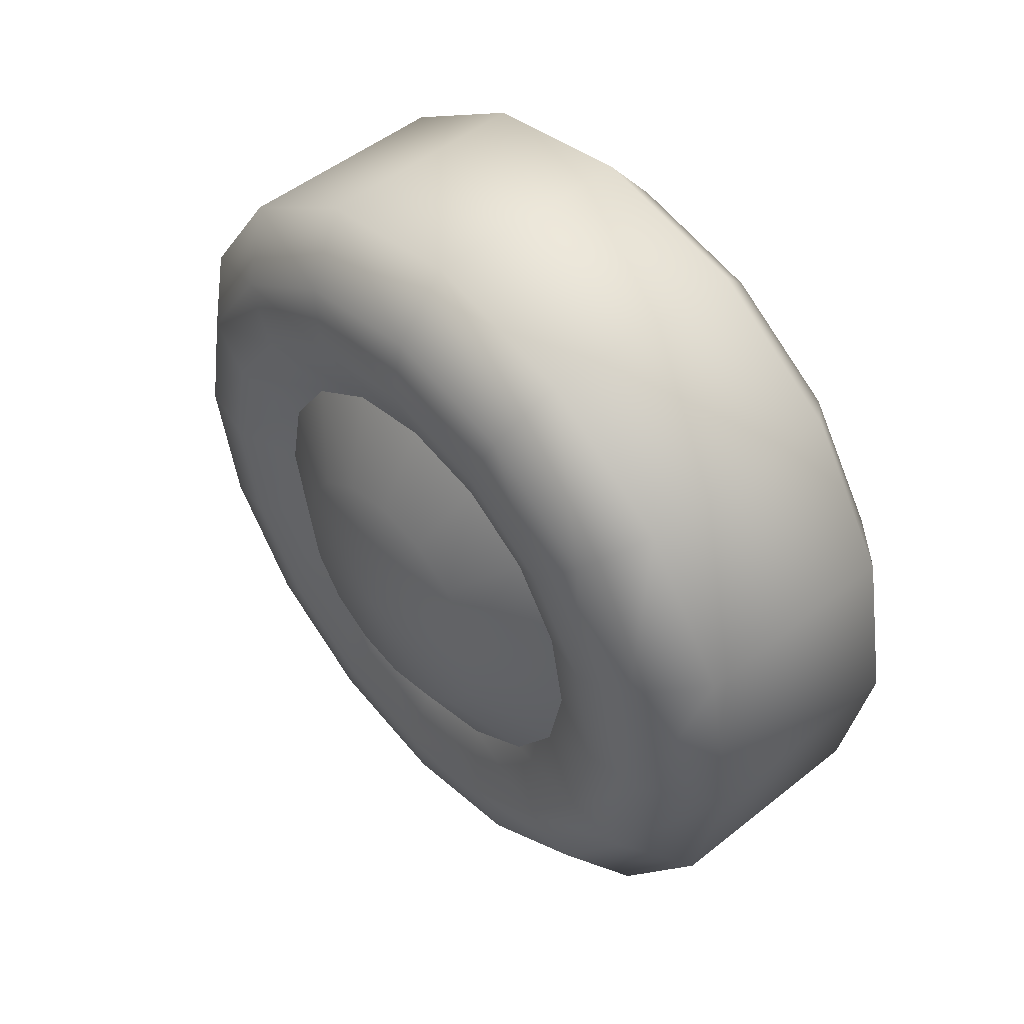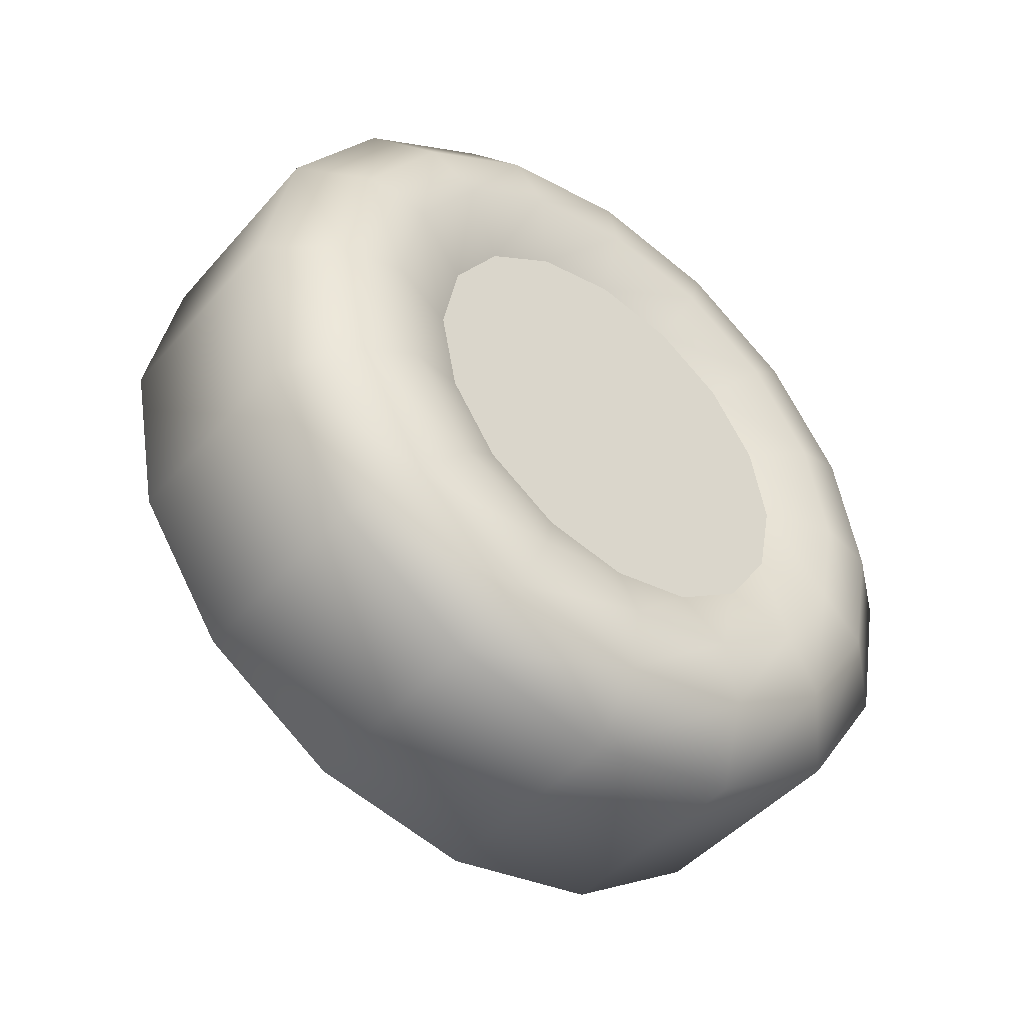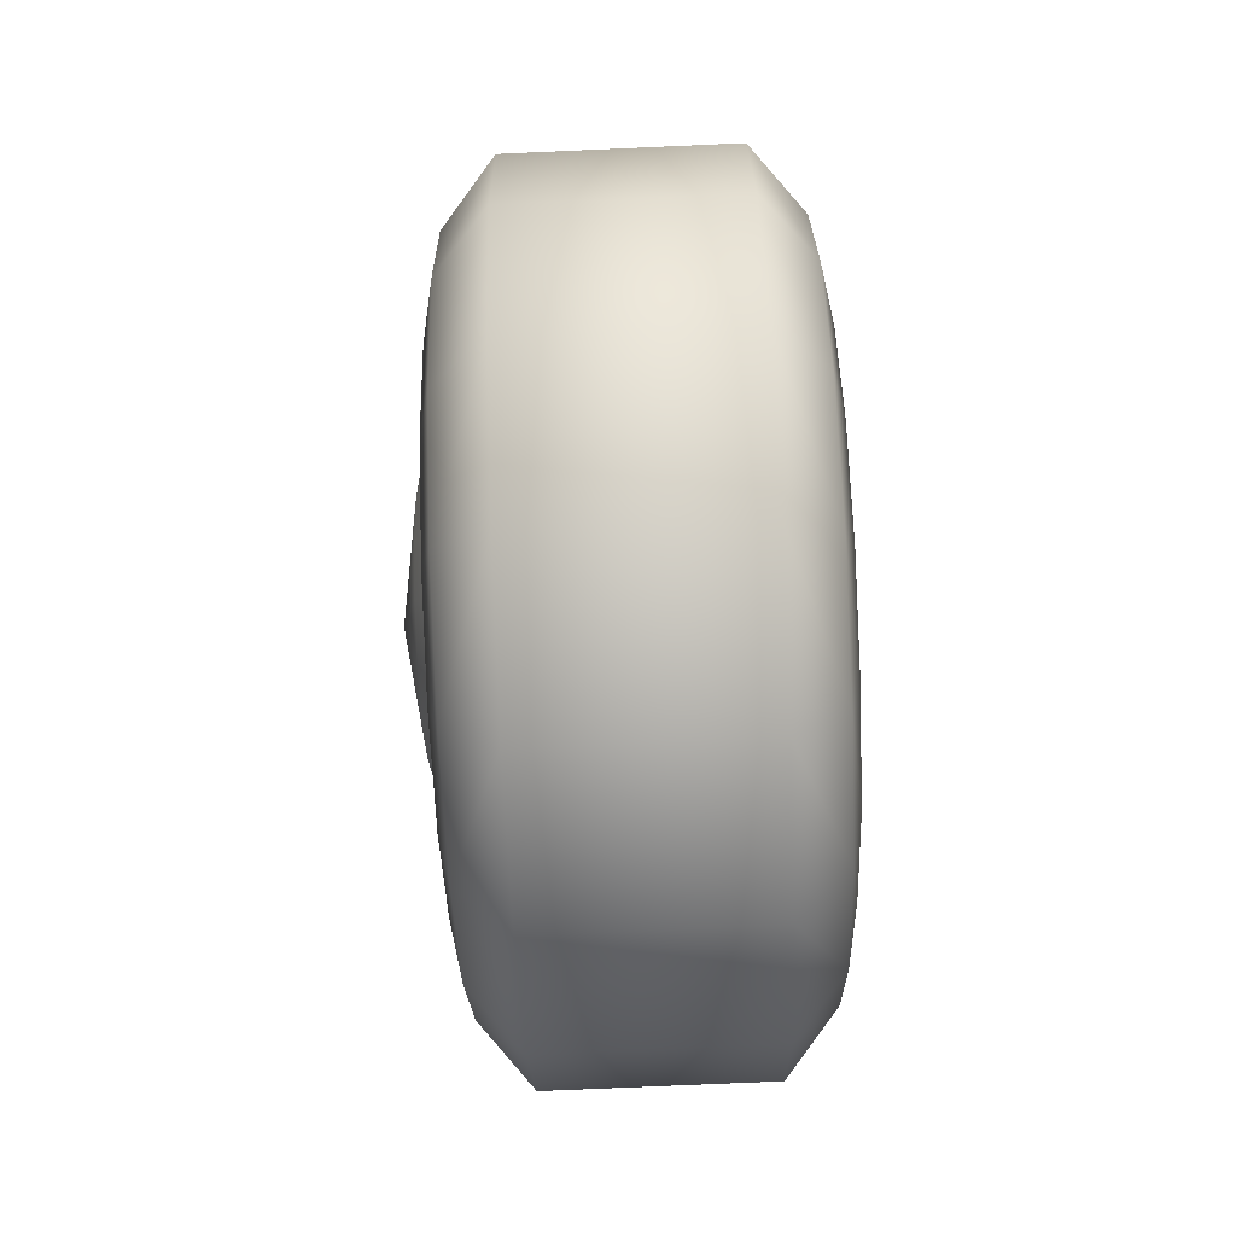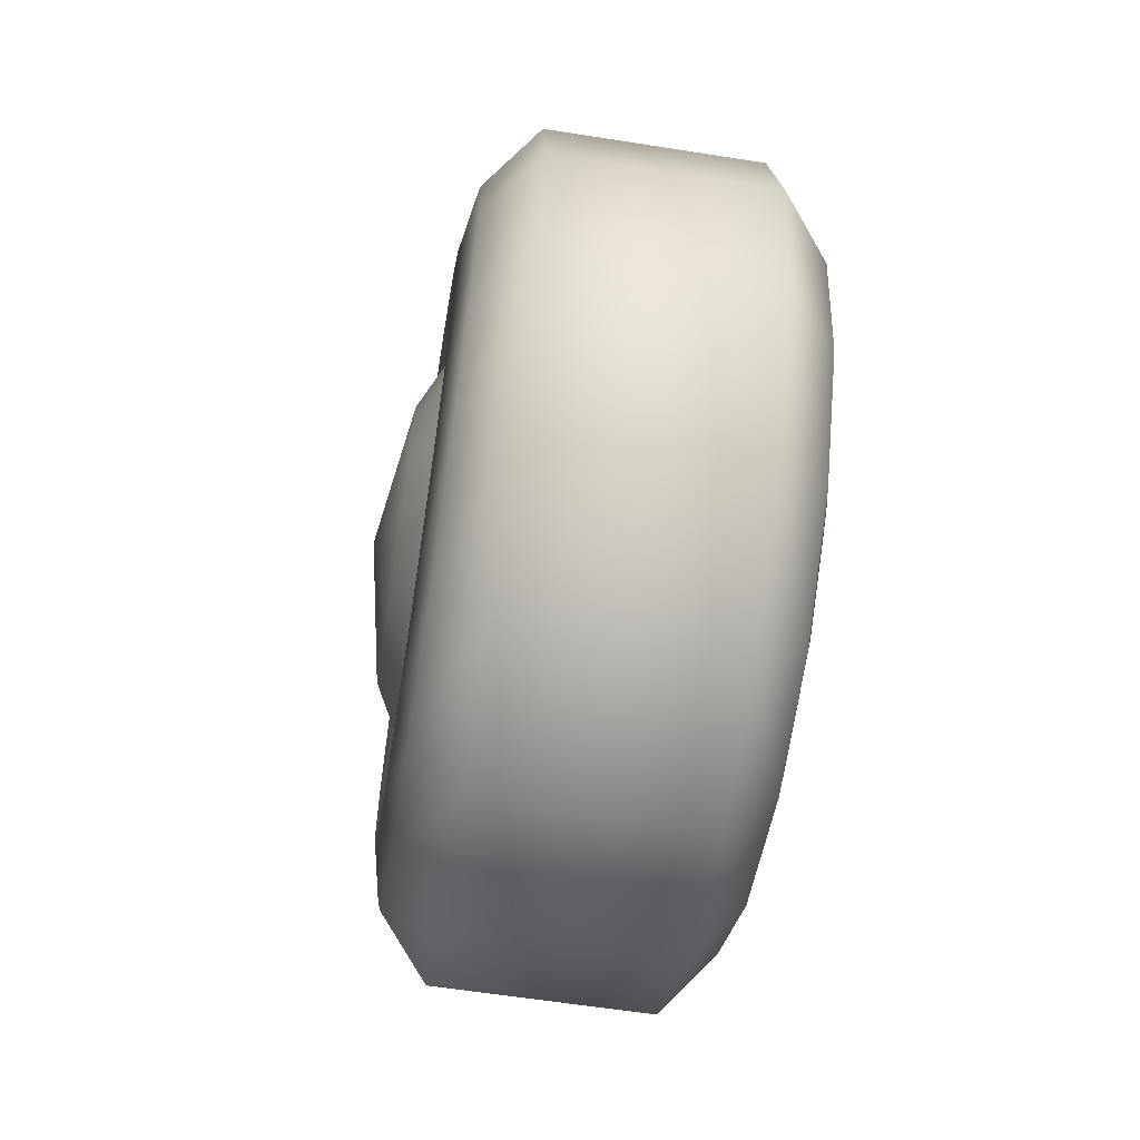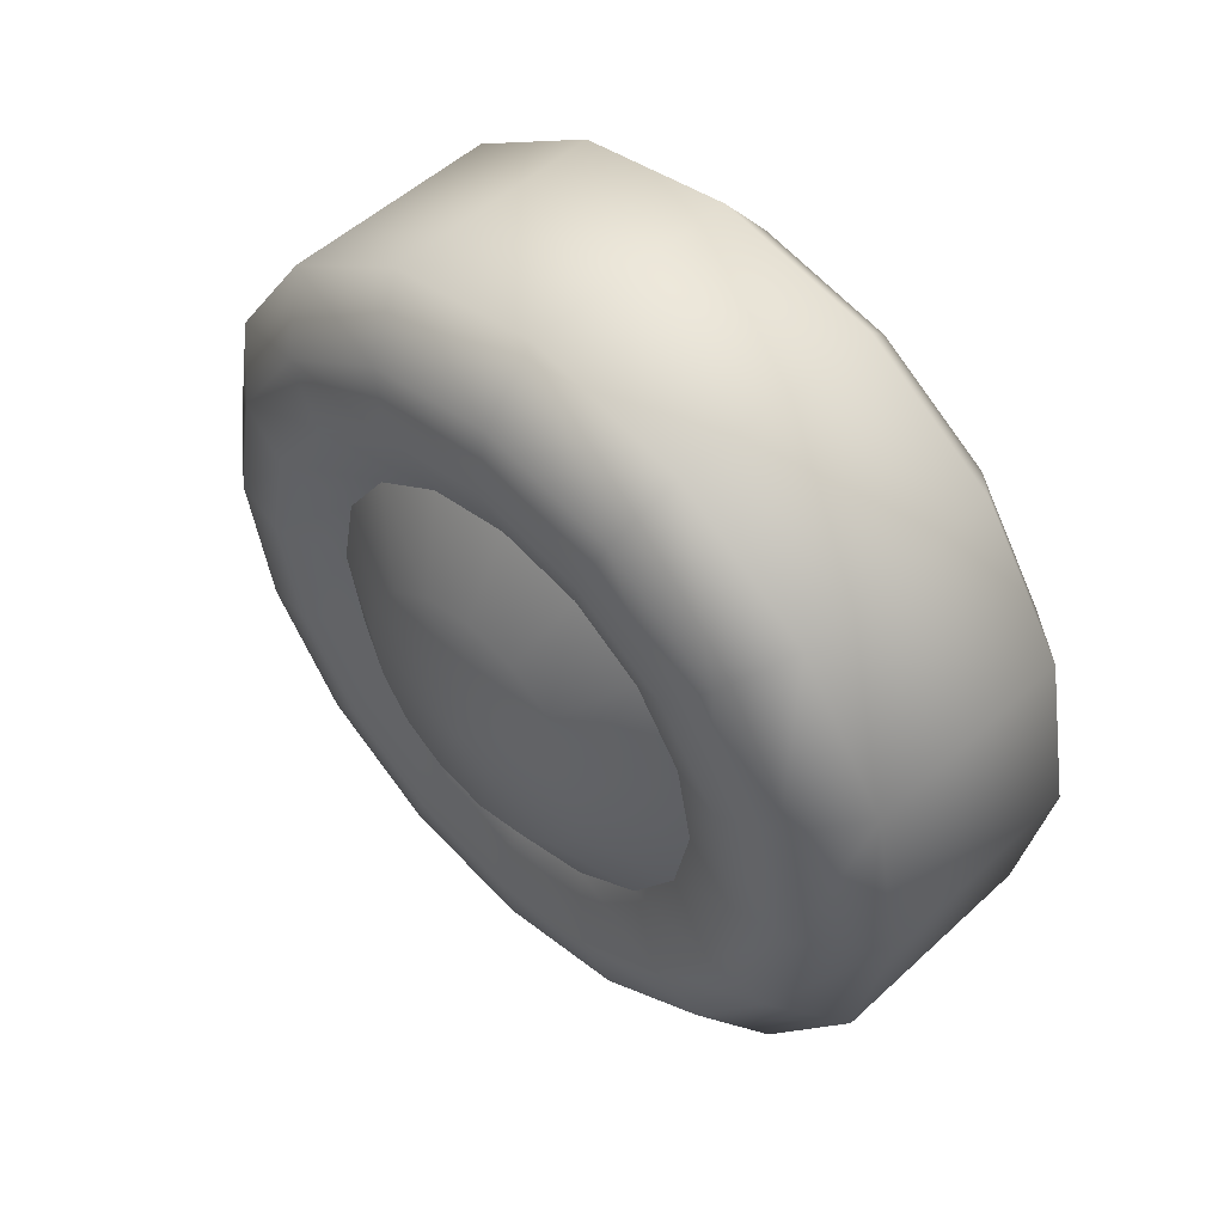
<metadata>
{"format":"obj","ext":"obj","renderer":"f3d","projection":"perspective","resolution":1024,"background":"white","views":[{"elev":49.9,"azim":-41.3,"up":"+Z"},{"elev":-45.8,"azim":51.7,"up":"+Y"},{"elev":-76.9,"azim":2.5,"up":"+Y"},{"elev":-61.1,"azim":-9.1,"up":"+Z"},{"elev":51.8,"azim":-45.0,"up":"+Z"}]}
</metadata>
<code>
g Wheel_1A_F.R
v -0.08252 -0.1531 -0.3696
v -0.08252 2.98e-08 -0.4
v -0.1322 2.98e-08 -0.339
v -0.1322 -0.1297 -0.3132
v -0.1438 2.98e-08 -0.2784
v -0.08252 -0.2828 -0.2828
v -0.1438 -0.1065 -0.2572
v -0.1322 -0.2397 -0.2397
v -0.08252 -0.3696 -0.1531
v -0.1438 -0.1969 -0.1969
v -0.1322 -0.3132 -0.1297
v -0.08252 -0.4 1.192e-07
v -0.1438 -0.2572 -0.1065
v -0.1322 -0.339 1.192e-07
v -0.08252 -0.3696 0.1531
v -0.1438 -0.2784 1.192e-07
v -0.1322 -0.3132 0.1297
v -0.08252 -0.2828 0.2828
v -0.1438 -0.2572 0.1065
v -0.1322 -0.2397 0.2397
v -0.08252 -0.1531 0.3696
v -0.1438 -0.1969 0.1969
v -0.1322 -0.1297 0.3132
v -0.08252 8.941e-08 0.4
v -0.1438 -0.1065 0.2572
v -0.1322 8.941e-08 0.339
v -0.1438 5.96e-08 0.2784
v -0.08252 0.1531 0.3696
v -0.08252 8.941e-08 0.4
v -0.1322 8.941e-08 0.339
v -0.1322 0.1297 0.3132
v -0.1438 5.96e-08 0.2784
v -0.08252 0.2828 0.2828
v -0.1438 0.1065 0.2572
v -0.1322 0.2397 0.2397
v -0.08252 0.3696 0.1531
v -0.1438 0.1969 0.1969
v -0.1322 0.3132 0.1297
v -0.08252 0.4 1.192e-07
v -0.1438 0.2572 0.1065
v -0.1322 0.339 1.192e-07
v -0.08252 0.3696 -0.1531
v -0.1438 0.2784 1.192e-07
v -0.1322 0.3132 -0.1297
v -0.08252 0.2828 -0.2828
v -0.1438 0.2572 -0.1065
v -0.1322 0.2397 -0.2397
v -0.08252 0.1531 -0.3696
v -0.1438 0.1969 -0.1969
v -0.1322 0.1297 -0.3131
v -0.08252 2.98e-08 -0.4
v -0.1438 0.1065 -0.2572
v -0.1322 2.98e-08 -0.339
v -0.1438 2.98e-08 -0.2784
v -0.1438 0.1065 0.2572
v -0.1438 5.96e-08 0.2784
v -0.12 5.96e-08 0.212
v -0.12 0.08111 0.1958
v -0.1438 0.1969 0.1969
v -0.12 0.1499 0.1499
v -0.1438 0.2572 0.1065
v -0.12 0.1958 0.08111
v -0.1438 0.2784 1.192e-07
v -0.12 0.212 1.192e-07
v -0.1438 0.2572 -0.1065
v -0.12 0.1958 -0.08111
v -0.1438 0.1969 -0.1969
v -0.12 0.1499 -0.1499
v -0.1438 0.1065 -0.2572
v -0.12 0.08111 -0.1958
v -0.1438 2.98e-08 -0.2784
v -0.12 2.98e-08 -0.212
v -0.1438 -0.1065 -0.2572
v -0.1438 2.98e-08 -0.2784
v -0.12 2.98e-08 -0.212
v -0.12 -0.08111 -0.1958
v -0.1438 -0.1969 -0.1969
v -0.12 -0.1499 -0.1499
v -0.1438 -0.2572 -0.1065
v -0.12 -0.1958 -0.08111
v -0.1438 -0.2784 1.192e-07
v -0.12 -0.212 1.192e-07
v -0.1438 -0.2572 0.1065
v -0.12 -0.1958 0.08111
v -0.1438 -0.1969 0.1969
v -0.12 -0.1499 0.1499
v -0.1438 -0.1065 0.2572
v -0.12 -0.08111 0.1958
v -0.1438 5.96e-08 0.2784
v -0.12 5.96e-08 0.212
v -0.12 0.08111 0.1958
v -0.12 5.96e-08 0.212
v -0.1622 8.941e-08 0.1305
v -0.1622 0.04995 0.1206
v -0.1834 2.98e-08 2.384e-07
v -0.12 0.1499 0.1499
v -0.1622 0.0923 0.0923
v -0.12 0.1958 0.08111
v -0.1622 0.1206 0.04995
v -0.12 0.212 1.192e-07
v -0.1622 0.1305 1.192e-07
v -0.12 0.1958 -0.08111
v -0.1622 0.1206 -0.04995
v -0.12 0.1499 -0.1499
v -0.1622 0.0923 -0.0923
v -0.12 0.08111 -0.1958
v -0.1622 0.04995 -0.1206
v -0.1622 5.96e-08 -0.1305
v -0.12 2.98e-08 -0.212
v -0.12 -0.08111 -0.1958
v -0.12 2.98e-08 -0.212
v -0.1622 5.96e-08 -0.1305
v -0.1622 -0.04995 -0.1206
v -0.1834 2.98e-08 2.384e-07
v -0.12 -0.1499 -0.1499
v -0.1622 -0.0923 -0.0923
v -0.12 -0.1958 -0.08111
v -0.1622 -0.1206 -0.04995
v -0.12 -0.212 1.192e-07
v -0.1622 -0.1305 1.192e-07
v -0.12 -0.1958 0.08111
v -0.1622 -0.1206 0.04995
v -0.12 -0.1499 0.1499
v -0.1622 -0.0923 0.0923
v -0.12 -0.08111 0.1958
v -0.1622 -0.04995 0.1206
v -0.1622 8.941e-08 0.1305
v -0.12 5.96e-08 0.212
v 0.1259 -0.1531 -0.3696
v 0.1756 2.98e-08 -0.339
v 0.1259 2.98e-08 -0.4
v 0.1756 -0.1297 -0.3132
v 0.1872 2.98e-08 -0.2784
v 0.1259 -0.2828 -0.2828
v 0.1872 -0.1065 -0.2572
v 0.1756 -0.2397 -0.2397
v 0.1259 -0.3696 -0.1531
v 0.1872 -0.1969 -0.1969
v 0.1756 -0.3132 -0.1297
v 0.1259 -0.4 1.192e-07
v 0.1872 -0.2572 -0.1065
v 0.1756 -0.339 1.192e-07
v 0.1259 -0.3696 0.1531
v 0.1872 -0.2784 1.192e-07
v 0.1756 -0.3132 0.1297
v 0.1259 -0.2828 0.2828
v 0.1872 -0.2572 0.1065
v 0.1756 -0.2397 0.2397
v 0.1259 -0.1531 0.3696
v 0.1872 -0.1969 0.1969
v 0.1756 -0.1297 0.3132
v 0.1259 8.941e-08 0.4
v 0.1872 -0.1065 0.2572
v 0.1756 8.941e-08 0.339
v 0.1872 5.96e-08 0.2784
v 0.1259 0.1531 0.3696
v 0.1756 8.941e-08 0.339
v 0.1259 8.941e-08 0.4
v 0.1756 0.1297 0.3132
v 0.1872 5.96e-08 0.2784
v 0.1259 0.2828 0.2828
v 0.1872 0.1065 0.2572
v 0.1756 0.2397 0.2397
v 0.1259 0.3696 0.1531
v 0.1872 0.1969 0.1969
v 0.1756 0.3132 0.1297
v 0.1259 0.4 1.192e-07
v 0.1872 0.2572 0.1065
v 0.1756 0.339 1.192e-07
v 0.1259 0.3696 -0.1531
v 0.1872 0.2784 1.192e-07
v 0.1756 0.3132 -0.1297
v 0.1259 0.2828 -0.2828
v 0.1872 0.2572 -0.1065
v 0.1756 0.2397 -0.2397
v 0.1259 0.1531 -0.3696
v 0.1872 0.1969 -0.1969
v 0.1756 0.1297 -0.3131
v 0.1259 2.98e-08 -0.4
v 0.1872 0.1065 -0.2572
v 0.1756 2.98e-08 -0.339
v 0.1872 2.98e-08 -0.2784
v 0.1872 0.1065 0.2572
v 0.1634 5.96e-08 0.212
v 0.1872 5.96e-08 0.2784
v 0.1634 0.08111 0.1958
v 0.1872 0.1969 0.1969
v 0.1634 0.1499 0.1499
v 0.1872 0.2572 0.1065
v 0.1634 0.1958 0.08111
v 0.1872 0.2784 1.192e-07
v 0.1634 0.212 1.192e-07
v 0.1872 0.2572 -0.1065
v 0.1634 0.1958 -0.08111
v 0.1872 0.1969 -0.1969
v 0.1634 0.1499 -0.1499
v 0.1872 0.1065 -0.2572
v 0.1634 0.08111 -0.1958
v 0.1872 2.98e-08 -0.2784
v 0.1634 2.98e-08 -0.212
v 0.1872 -0.1065 -0.2572
v 0.1634 2.98e-08 -0.212
v 0.1872 2.98e-08 -0.2784
v 0.1634 -0.08111 -0.1958
v 0.1872 -0.1969 -0.1969
v 0.1634 -0.1499 -0.1499
v 0.1872 -0.2572 -0.1065
v 0.1634 -0.1958 -0.08111
v 0.1872 -0.2784 1.192e-07
v 0.1634 -0.212 1.192e-07
v 0.1872 -0.2572 0.1065
v 0.1634 -0.1958 0.08111
v 0.1872 -0.1969 0.1969
v 0.1634 -0.1499 0.1499
v 0.1872 -0.1065 0.2572
v 0.1634 -0.08111 0.1958
v 0.1872 5.96e-08 0.2784
v 0.1634 5.96e-08 0.212
v 0.1634 -0.1958 -0.08111
v 0.1634 -0.212 1.192e-07
v 0.1634 -0.1958 0.08111
v 0.1634 -0.1499 0.1499
v 0.1634 -0.1499 -0.1499
v 0.1634 -0.08111 -0.1958
v 0.1634 -0.08111 0.1958
v 0.1634 5.96e-08 0.212
v 0.1634 2.98e-08 -0.212
v 0.1634 0.08111 -0.1958
v 0.1634 0.08111 0.1958
v 0.1634 0.1499 -0.1499
v 0.1634 0.1499 0.1499
v 0.1634 0.1958 -0.08111
v 0.1634 0.1958 0.08111
v 0.1634 0.212 1.192e-07
v -0.08252 0.1531 0.3696
v -0.08252 0.2828 0.2828
v 0.1259 0.2828 0.2828
v 0.1259 0.1531 0.3696
v 0.1259 0.3696 0.1531
v -0.08252 8.941e-08 0.4
v -0.08252 0.3696 0.1531
v 0.1259 8.941e-08 0.4
v 0.1259 0.4 1.192e-07
v -0.08252 -0.1531 0.3696
v -0.08252 0.4 1.192e-07
v 0.1259 -0.1531 0.3696
v 0.1259 0.3696 -0.1531
v -0.08252 -0.2828 0.2828
v -0.08252 0.3696 -0.1531
v 0.1259 -0.2828 0.2828
v 0.1259 0.2828 -0.2828
v -0.08252 -0.3696 0.1531
v -0.08252 0.2828 -0.2828
v 0.1259 -0.3696 0.1531
v 0.1259 0.1531 -0.3696
v -0.08252 -0.4 1.192e-07
v -0.08252 0.1531 -0.3696
v 0.1259 -0.4 1.192e-07
v 0.1259 2.98e-08 -0.4
v -0.08252 -0.3696 -0.1531
v -0.08252 2.98e-08 -0.4
v 0.1259 -0.3696 -0.1531
v 0.1259 -0.1531 -0.3696
v -0.08252 -0.2828 -0.2828
v -0.08252 -0.1531 -0.3696
v 0.1259 -0.2828 -0.2828
g Wheel_1A_F.R_0
f 3 2 1
f 4 3 1
f 5 3 4
f 4 1 6
f 7 5 4
f 8 4 6
f 7 4 8
f 8 6 9
f 10 7 8
f 11 8 9
f 10 8 11
f 11 9 12
f 13 10 11
f 14 11 12
f 13 11 14
f 14 12 15
f 16 13 14
f 17 14 15
f 16 14 17
f 17 15 18
f 19 16 17
f 20 17 18
f 19 17 20
f 20 18 21
f 22 19 20
f 23 20 21
f 22 20 23
f 23 21 24
f 25 22 23
f 26 23 24
f 25 23 26
f 27 25 26
f 30 29 28
f 31 30 28
f 32 30 31
f 31 28 33
f 34 32 31
f 35 31 33
f 34 31 35
f 35 33 36
f 37 34 35
f 38 35 36
f 37 35 38
f 38 36 39
f 40 37 38
f 41 38 39
f 40 38 41
f 41 39 42
f 43 40 41
f 44 41 42
f 43 41 44
f 44 42 45
f 46 43 44
f 47 44 45
f 46 44 47
f 47 45 48
f 49 46 47
f 50 47 48
f 49 47 50
f 50 48 51
f 52 49 50
f 53 50 51
f 52 50 53
f 54 52 53
f 57 56 55
f 58 57 55
f 58 55 59
f 60 58 59
f 60 59 61
f 62 60 61
f 62 61 63
f 64 62 63
f 64 63 65
f 66 64 65
f 66 65 67
f 68 66 67
f 68 67 69
f 70 68 69
f 70 69 71
f 72 70 71
f 75 74 73
f 76 75 73
f 76 73 77
f 78 76 77
f 78 77 79
f 80 78 79
f 80 79 81
f 82 80 81
f 82 81 83
f 84 82 83
f 84 83 85
f 86 84 85
f 86 85 87
f 88 86 87
f 88 87 89
f 90 88 89
f 93 92 91
f 94 93 91
f 95 93 94
f 94 91 96
f 97 94 96
f 95 94 97
f 97 96 98
f 99 97 98
f 95 97 99
f 99 98 100
f 101 99 100
f 95 99 101
f 101 100 102
f 103 101 102
f 95 101 103
f 103 102 104
f 105 103 104
f 95 103 105
f 105 104 106
f 95 105 107
f 107 105 106
f 95 107 108
f 107 106 109
f 108 107 109
f 112 111 110
f 113 112 110
f 114 112 113
f 113 110 115
f 116 113 115
f 114 113 116
f 116 115 117
f 118 116 117
f 114 116 118
f 118 117 119
f 120 118 119
f 114 118 120
f 120 119 121
f 122 120 121
f 114 120 122
f 122 121 123
f 124 122 123
f 114 122 124
f 124 123 125
f 114 124 126
f 126 124 125
f 114 126 127
f 126 125 128
f 127 126 128
f 131 130 129
f 130 132 129
f 130 133 132
f 129 132 134
f 133 135 132
f 132 136 134
f 132 135 136
f 134 136 137
f 135 138 136
f 136 139 137
f 136 138 139
f 137 139 140
f 138 141 139
f 139 142 140
f 139 141 142
f 140 142 143
f 141 144 142
f 142 145 143
f 142 144 145
f 143 145 146
f 144 147 145
f 145 148 146
f 145 147 148
f 146 148 149
f 147 150 148
f 148 151 149
f 148 150 151
f 149 151 152
f 150 153 151
f 151 154 152
f 151 153 154
f 153 155 154
f 158 157 156
f 157 159 156
f 157 160 159
f 156 159 161
f 160 162 159
f 159 163 161
f 159 162 163
f 161 163 164
f 162 165 163
f 163 166 164
f 163 165 166
f 164 166 167
f 165 168 166
f 166 169 167
f 166 168 169
f 167 169 170
f 168 171 169
f 169 172 170
f 169 171 172
f 170 172 173
f 171 174 172
f 172 175 173
f 172 174 175
f 173 175 176
f 174 177 175
f 175 178 176
f 175 177 178
f 176 178 179
f 177 180 178
f 178 181 179
f 178 180 181
f 180 182 181
f 185 184 183
f 184 186 183
f 183 186 187
f 186 188 187
f 187 188 189
f 188 190 189
f 189 190 191
f 190 192 191
f 191 192 193
f 192 194 193
f 193 194 195
f 194 196 195
f 195 196 197
f 196 198 197
f 197 198 199
f 198 200 199
f 203 202 201
f 202 204 201
f 201 204 205
f 204 206 205
f 205 206 207
f 206 208 207
f 207 208 209
f 208 210 209
f 209 210 211
f 210 212 211
f 211 212 213
f 212 214 213
f 213 214 215
f 214 216 215
f 215 216 217
f 216 218 217
f 221 220 219
f 219 222 221
f 219 223 222
f 223 224 222
f 224 225 222
f 224 226 225
f 224 227 226
f 227 228 226
f 228 229 226
f 228 230 229
f 230 231 229
f 230 232 231
f 232 233 231
f 232 234 233
f 237 236 235
f 238 237 235
f 237 239 236
f 238 235 240
f 239 241 236
f 242 238 240
f 239 243 241
f 242 240 244
f 243 245 241
f 246 242 244
f 243 247 245
f 246 244 248
f 247 249 245
f 250 246 248
f 247 251 249
f 250 248 252
f 251 253 249
f 254 250 252
f 251 255 253
f 254 252 256
f 255 257 253
f 258 254 256
f 255 259 257
f 258 256 260
f 259 261 257
f 262 258 260
f 259 263 261
f 262 260 264
f 263 265 261
f 266 262 264
f 266 264 265
f 263 266 265

</code>
